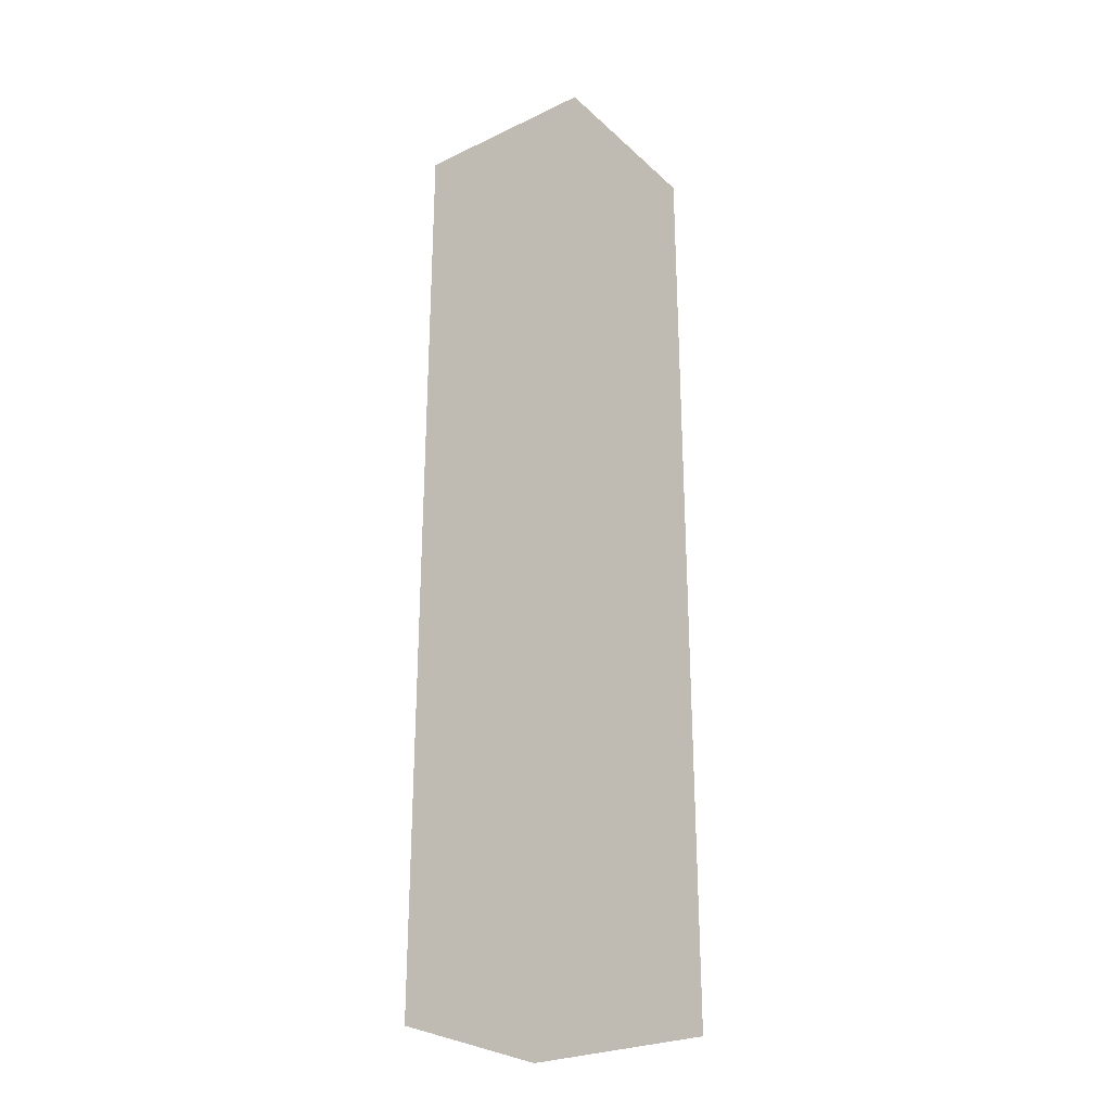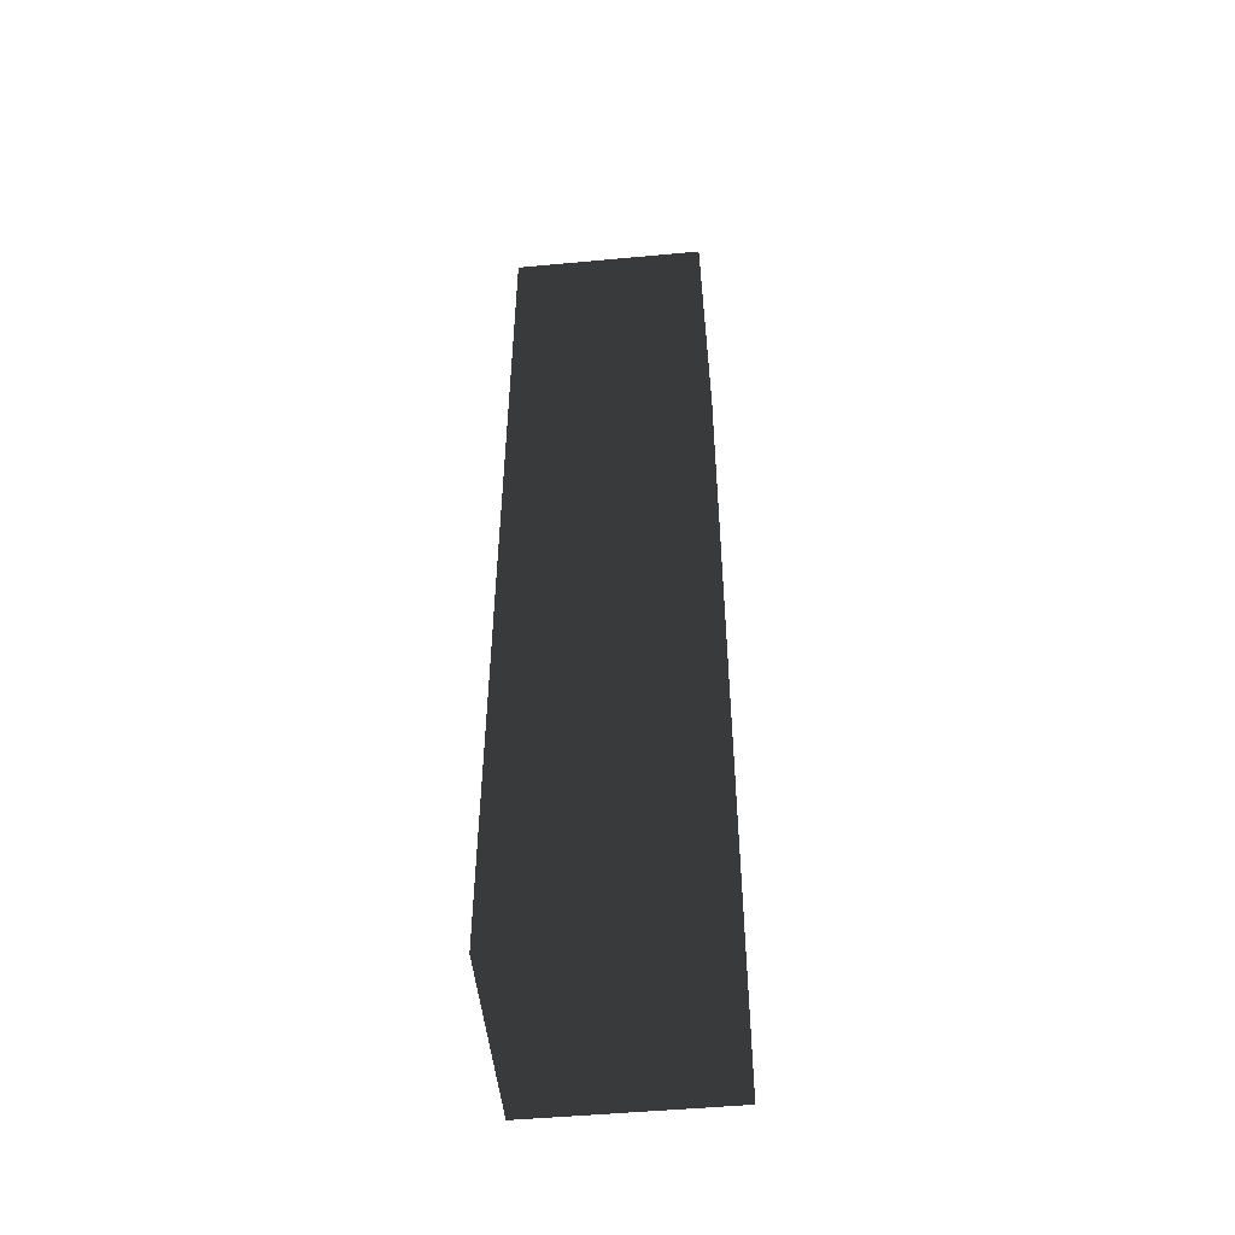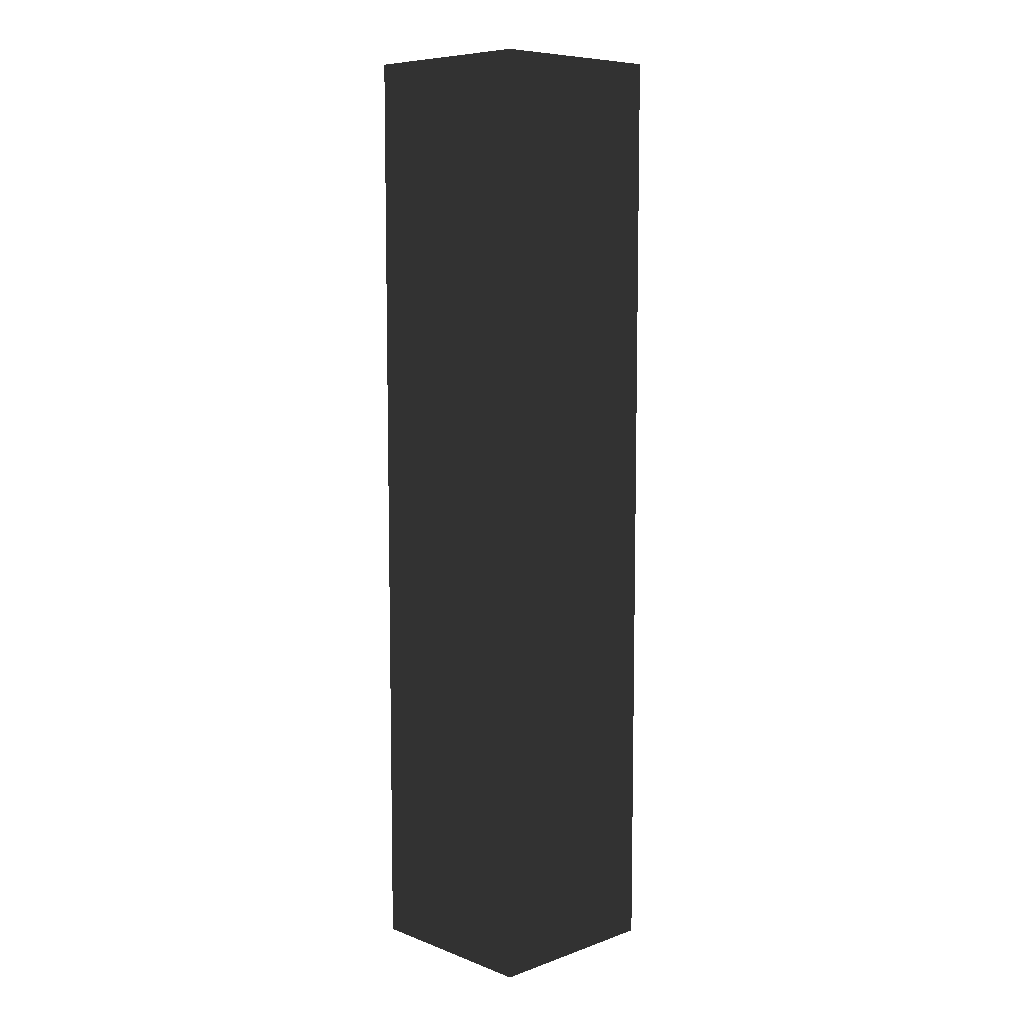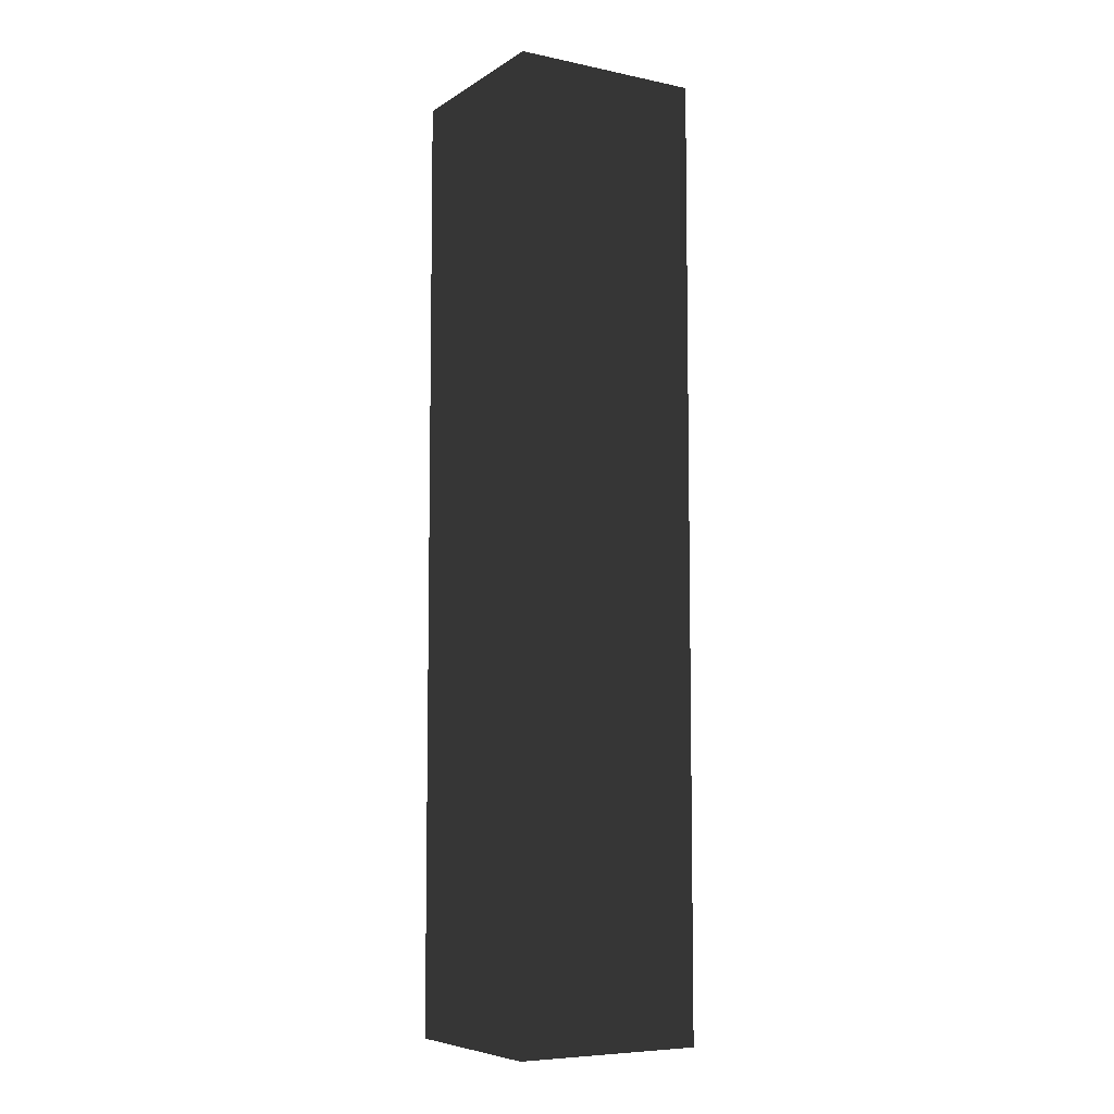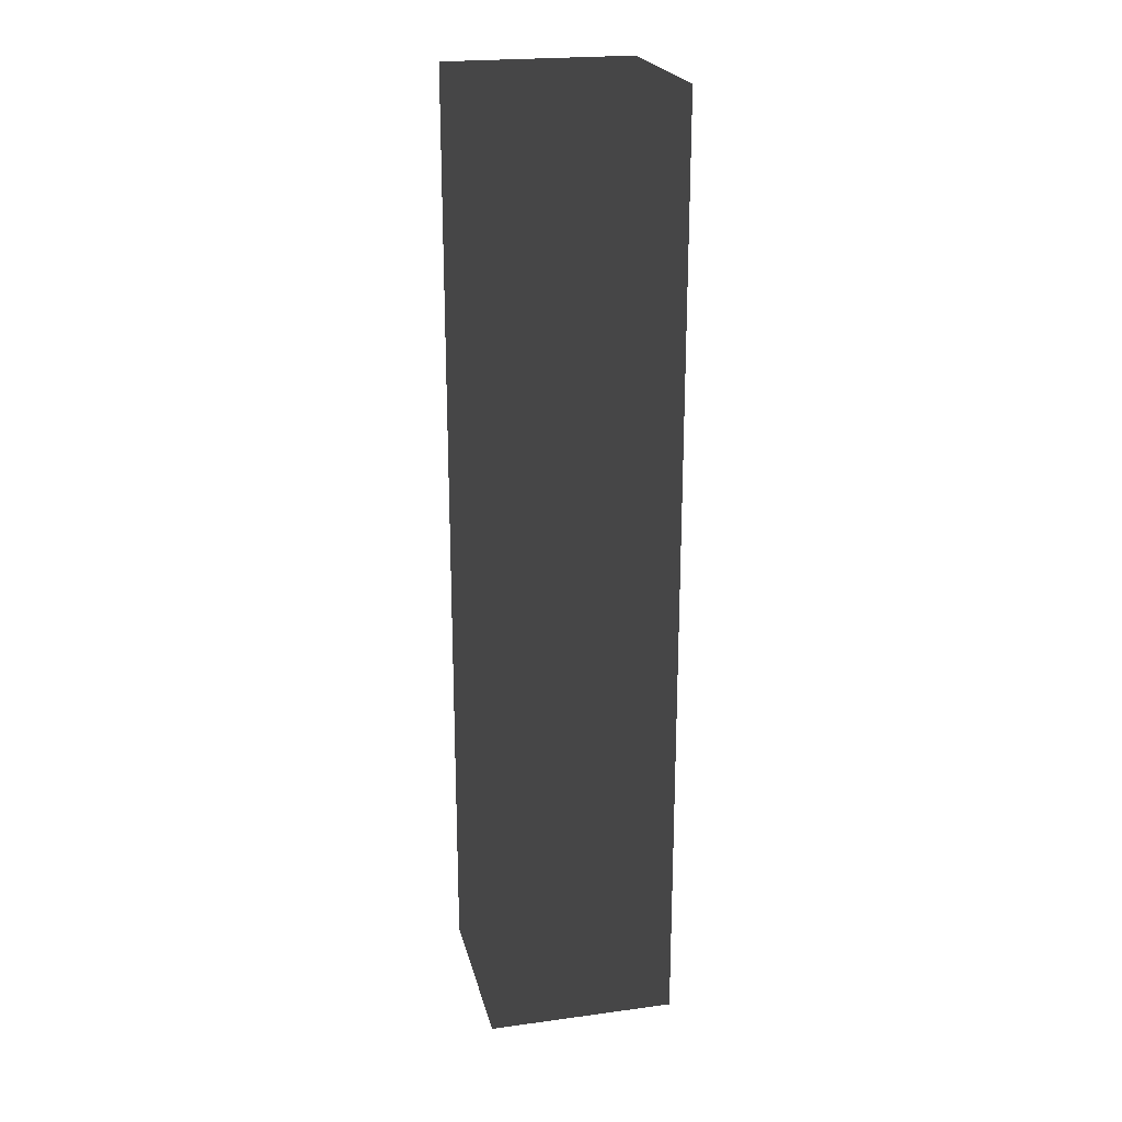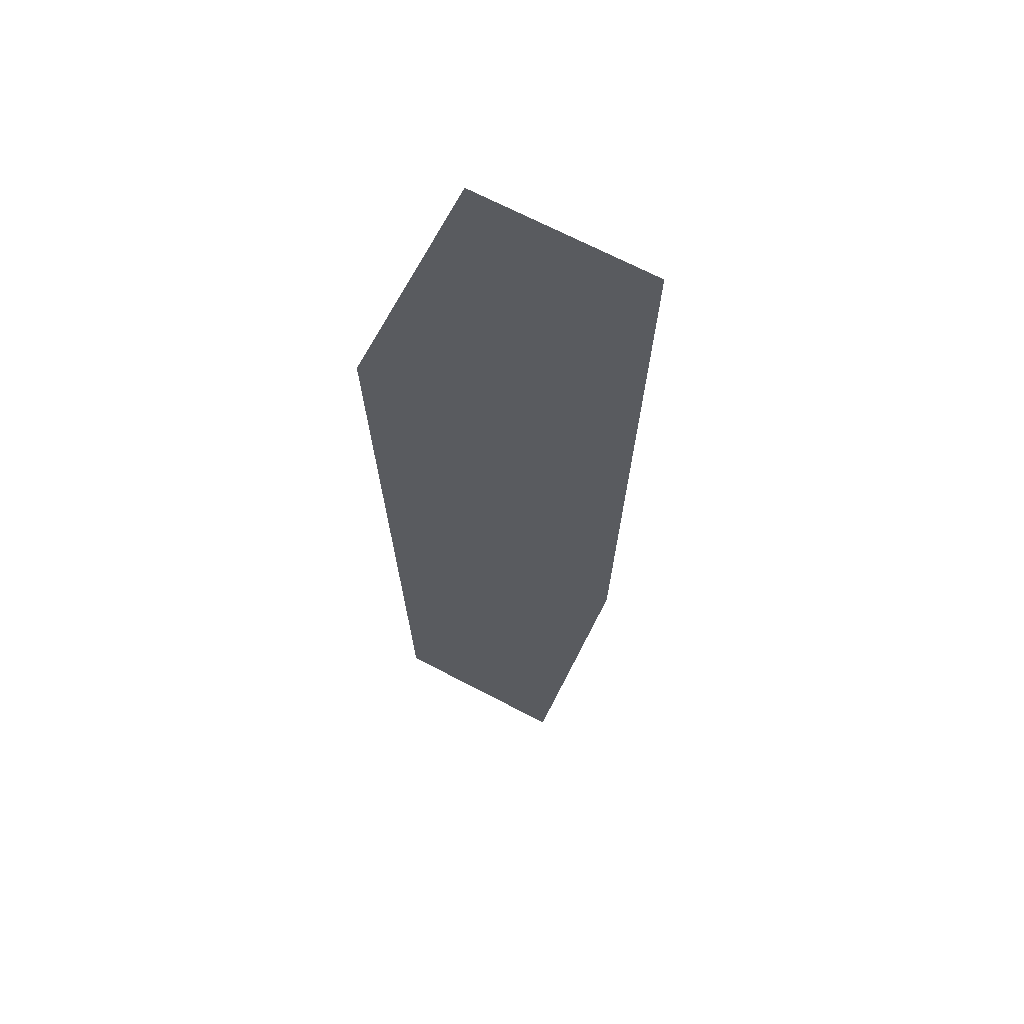
<metadata>
{"format":"obj","ext":"obj","renderer":"f3d","projection":"perspective","resolution":1024,"background":"white","views":[{"elev":-27.0,"azim":36.3,"up":"+Y"},{"elev":-50.5,"azim":-174.2,"up":"+Y"},{"elev":8.0,"azim":-134.1,"up":"+Y"},{"elev":-7.0,"azim":-120.9,"up":"+Y"},{"elev":22.2,"azim":76.9,"up":"+Y"},{"elev":70.7,"azim":27.4,"up":"+Y"}]}
</metadata>
<code>
g cube
v -0.05 0 -0.05
v -0.05 0 0.05
v -0.05 0.5 -0.05
v -0.05 0.5 0.05
v 0.05 0 -0.05
v 0.05 0 0.05
v 0.05 0.5 -0.05
v 0.05 0.5 0.05
f 1 7 5
f 1 3 7
f 1 4 3
f 1 2 4
f 3 8 7
f 3 4 8
f 5 7 8
f 5 8 6
f 1 5 6
f 1 6 2
f 2 6 8
f 2 8 4

</code>
